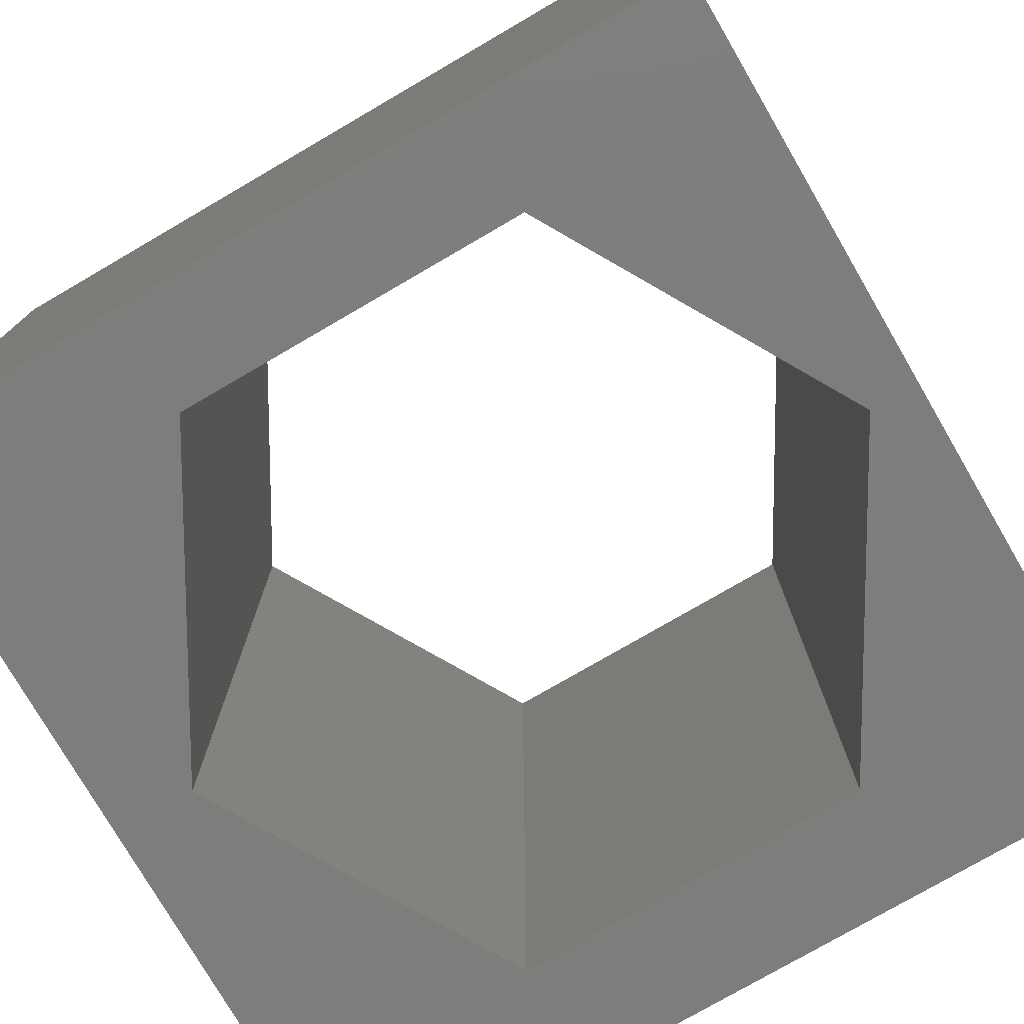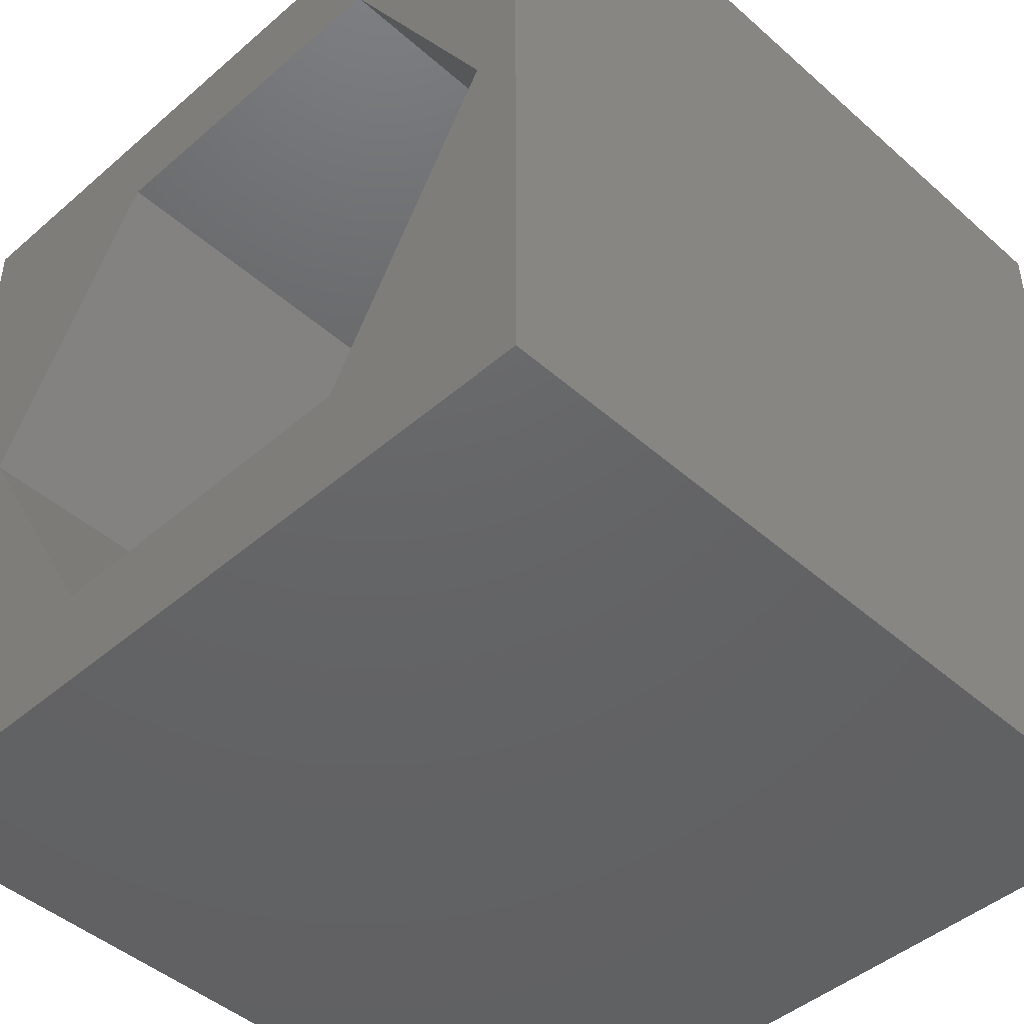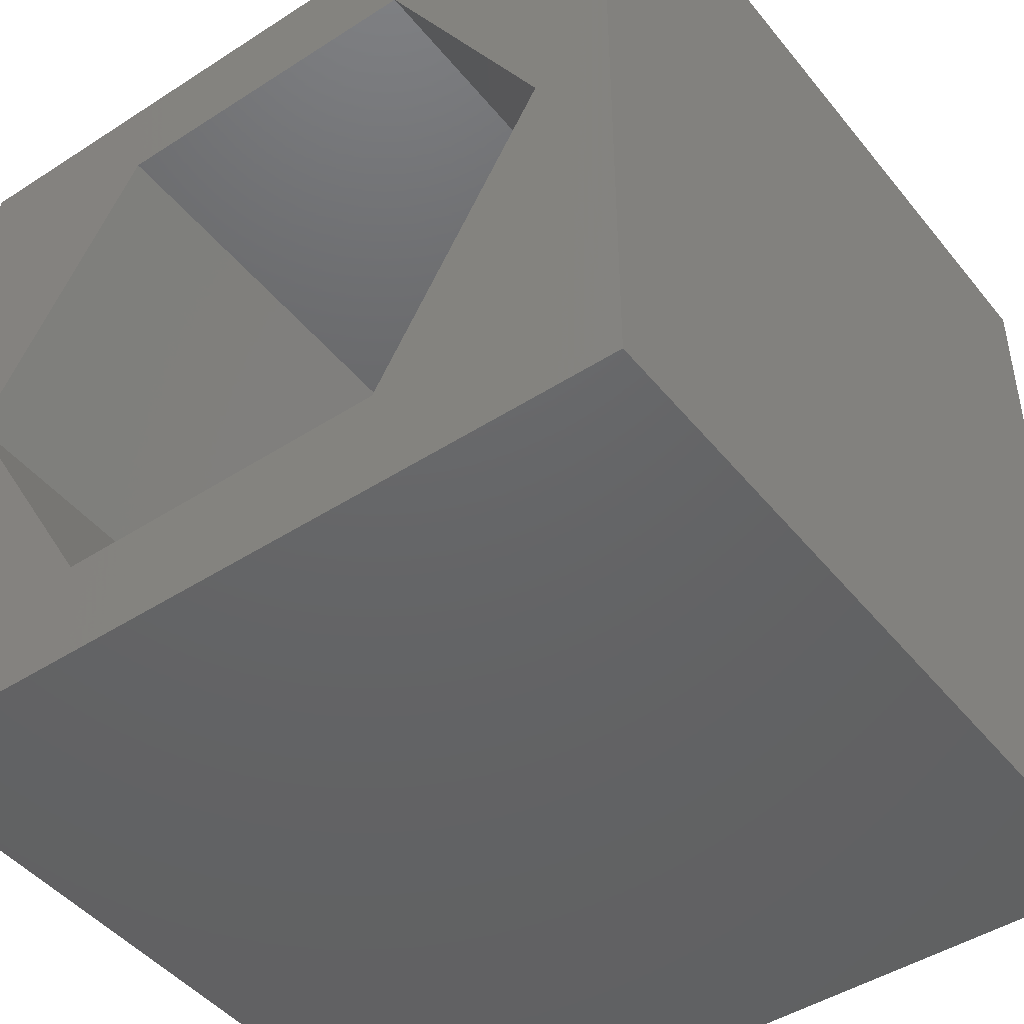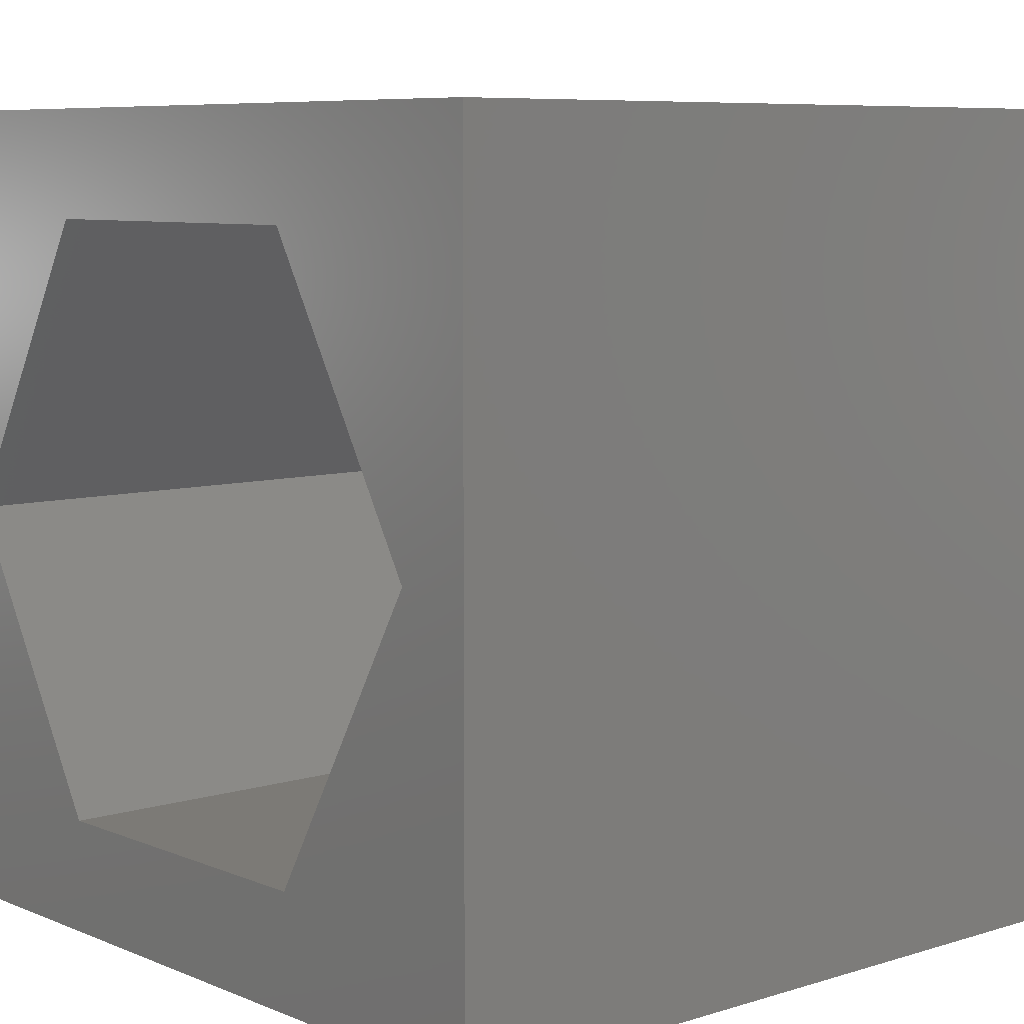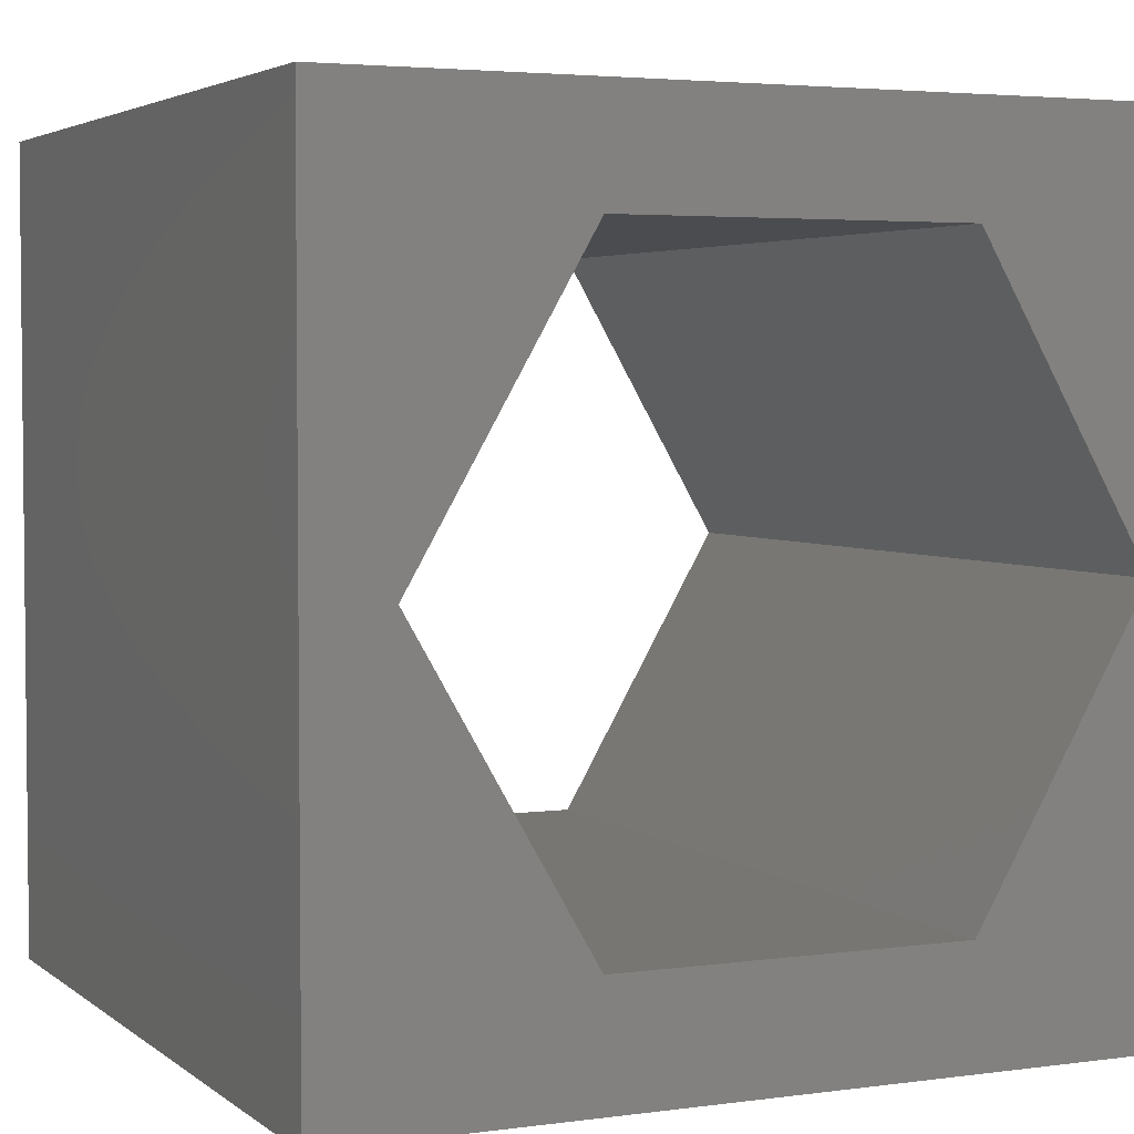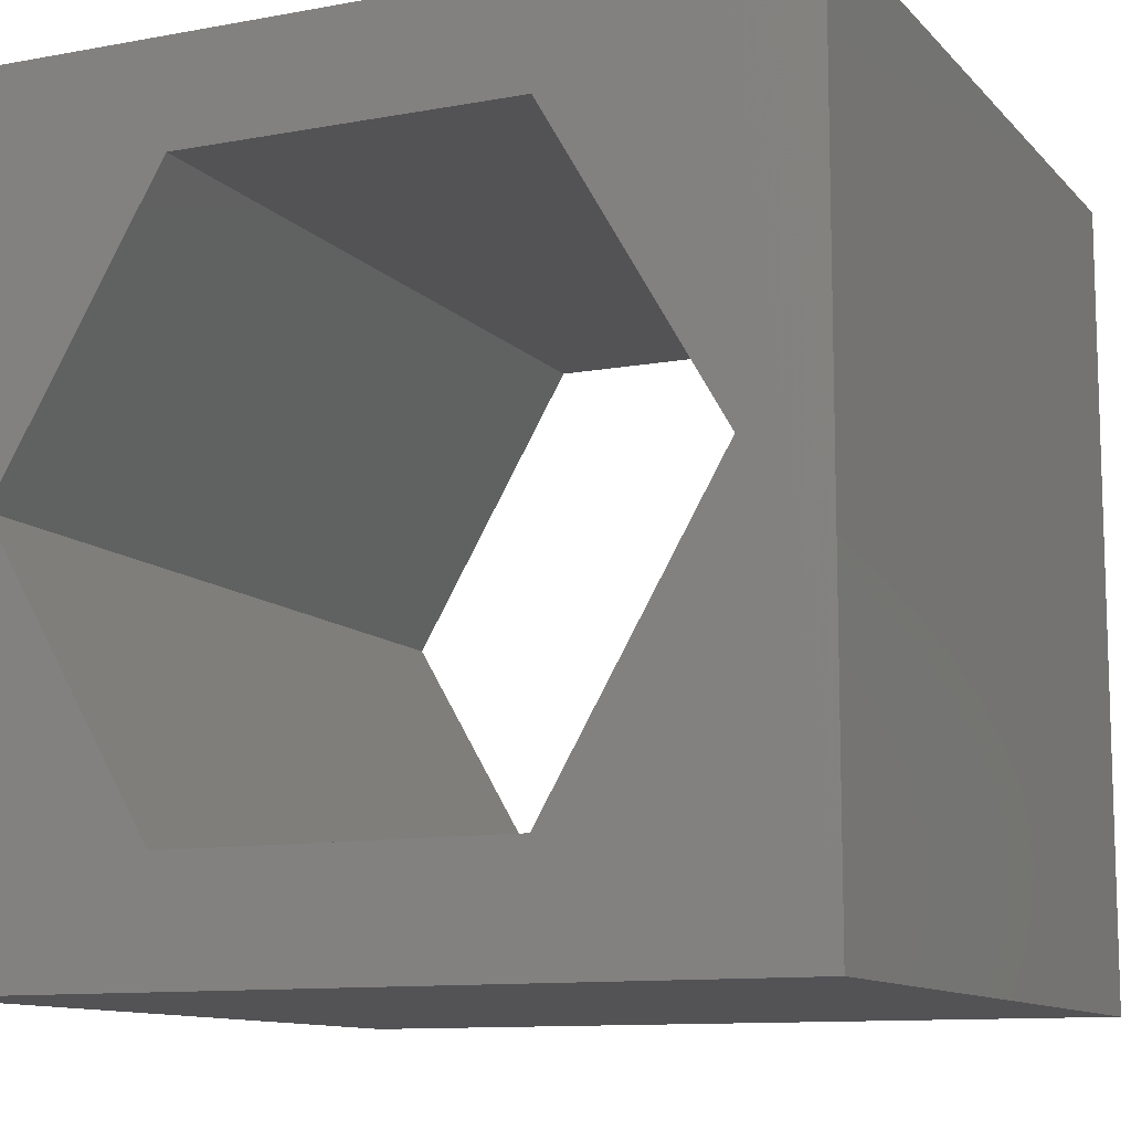
<metadata>
{"format":"stl","ext":"stl","renderer":"f3d","projection":"perspective","resolution":1024,"background":"white","views":[{"elev":-76.9,"azim":-149.8,"up":"+Z"},{"elev":-45.7,"azim":-135.3,"up":"+Y"},{"elev":-45.9,"azim":36.5,"up":"+Y"},{"elev":7.5,"azim":48.9,"up":"+Y"},{"elev":3.7,"azim":155.3,"up":"+Y"},{"elev":-11.0,"azim":24.5,"up":"+Y"}]}
</metadata>
<code>
# stl→obj: 20 verts, 40 faces
v 0 10 10
v 0 10 0
v 0 0 10
v 0 0 0
v 10 10 10
v 9.018 5.054 10
v 10 0 10
v 6.91 1.401 10
v 2.692 1.401 10
v 0.5834 5.054 10
v 2.692 8.706 10
v 6.91 8.706 10
v 10 10 0
v 10 0 0
v 0.5834 5.054 0
v 2.692 1.401 0
v 6.91 1.401 0
v 9.018 5.054 0
v 6.91 8.706 0
v 2.692 8.706 0
f 1 2 3
f 3 2 4
f 5 6 7
f 7 6 8
f 7 8 3
f 8 9 3
f 3 9 10
f 3 10 1
f 1 10 11
f 1 11 5
f 5 11 12
f 5 12 6
f 13 5 14
f 14 5 7
f 2 15 4
f 4 15 16
f 4 16 14
f 16 17 14
f 14 17 18
f 14 18 13
f 13 18 19
f 13 19 2
f 2 19 20
f 2 20 15
f 5 13 1
f 1 13 2
f 14 7 4
f 4 7 3
f 15 20 10
f 10 20 11
f 20 19 11
f 11 19 12
f 19 18 12
f 12 18 6
f 18 17 6
f 6 17 8
f 17 16 8
f 8 16 9
f 16 15 9
f 9 15 10

</code>
